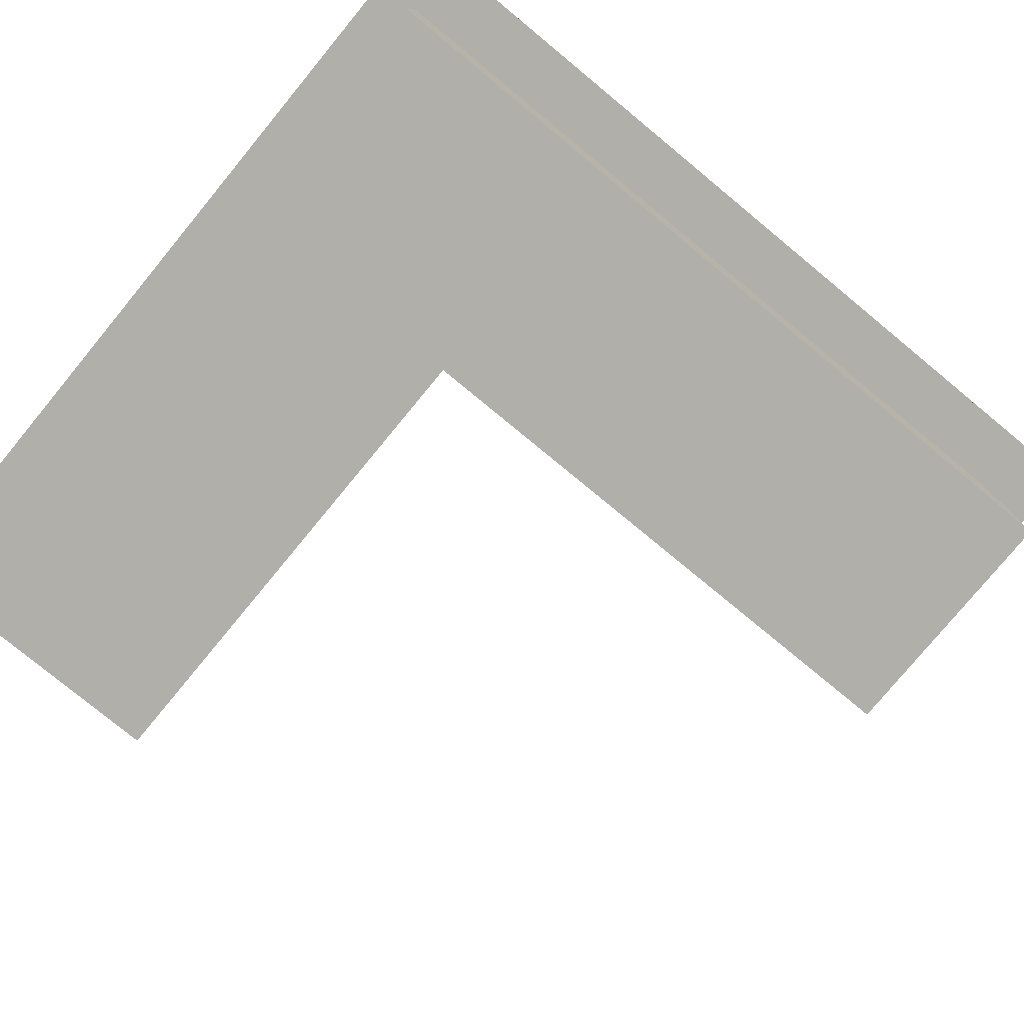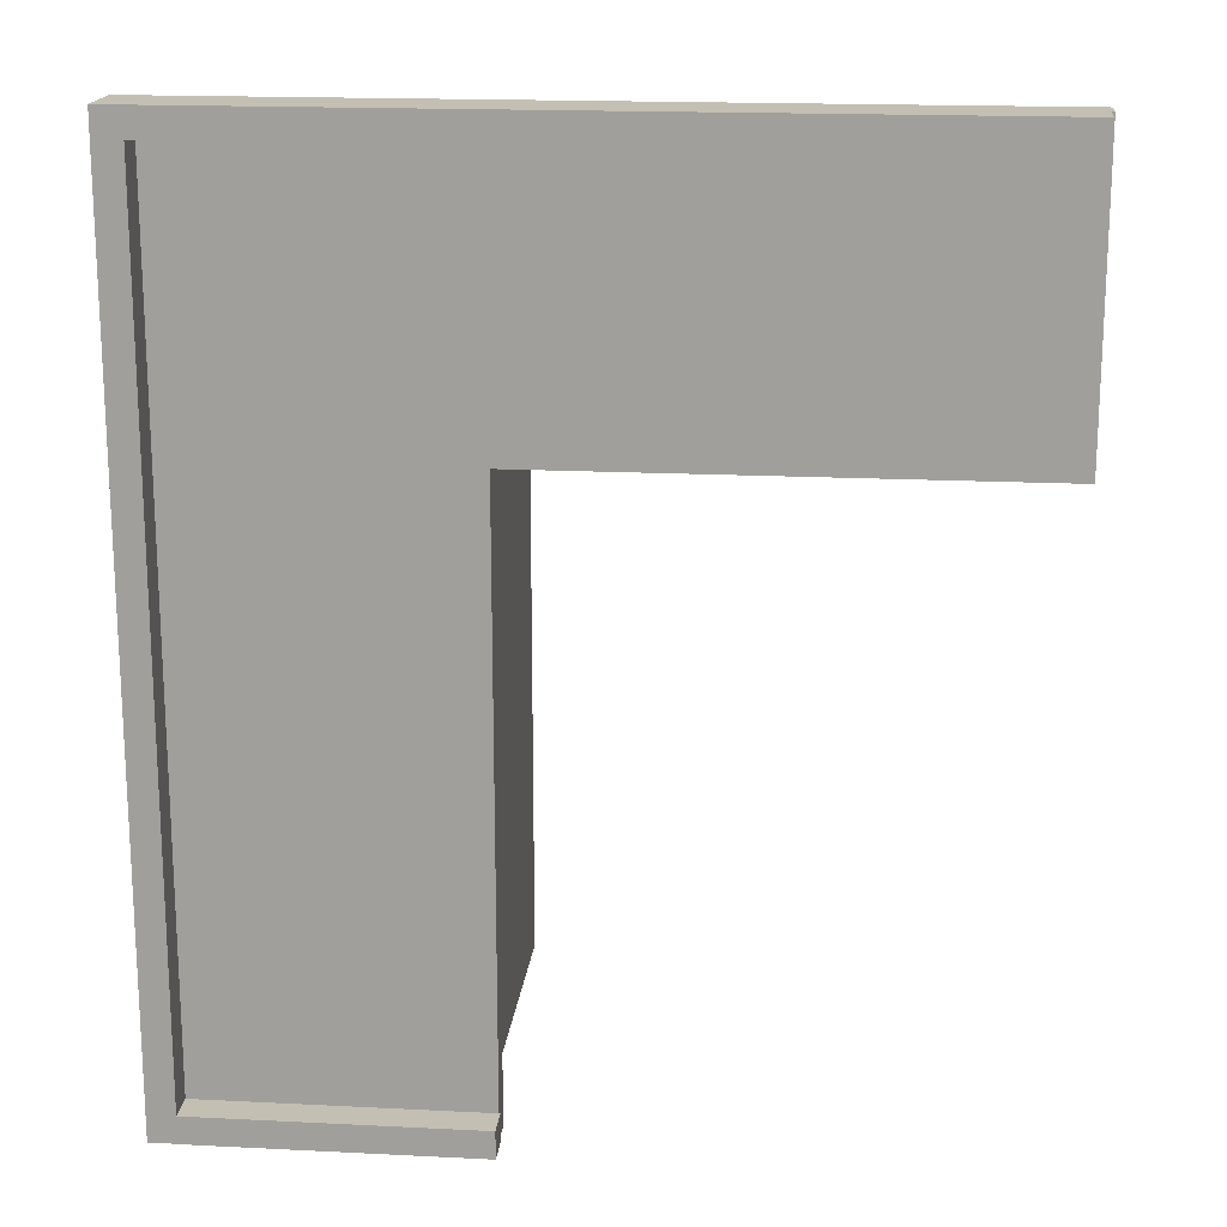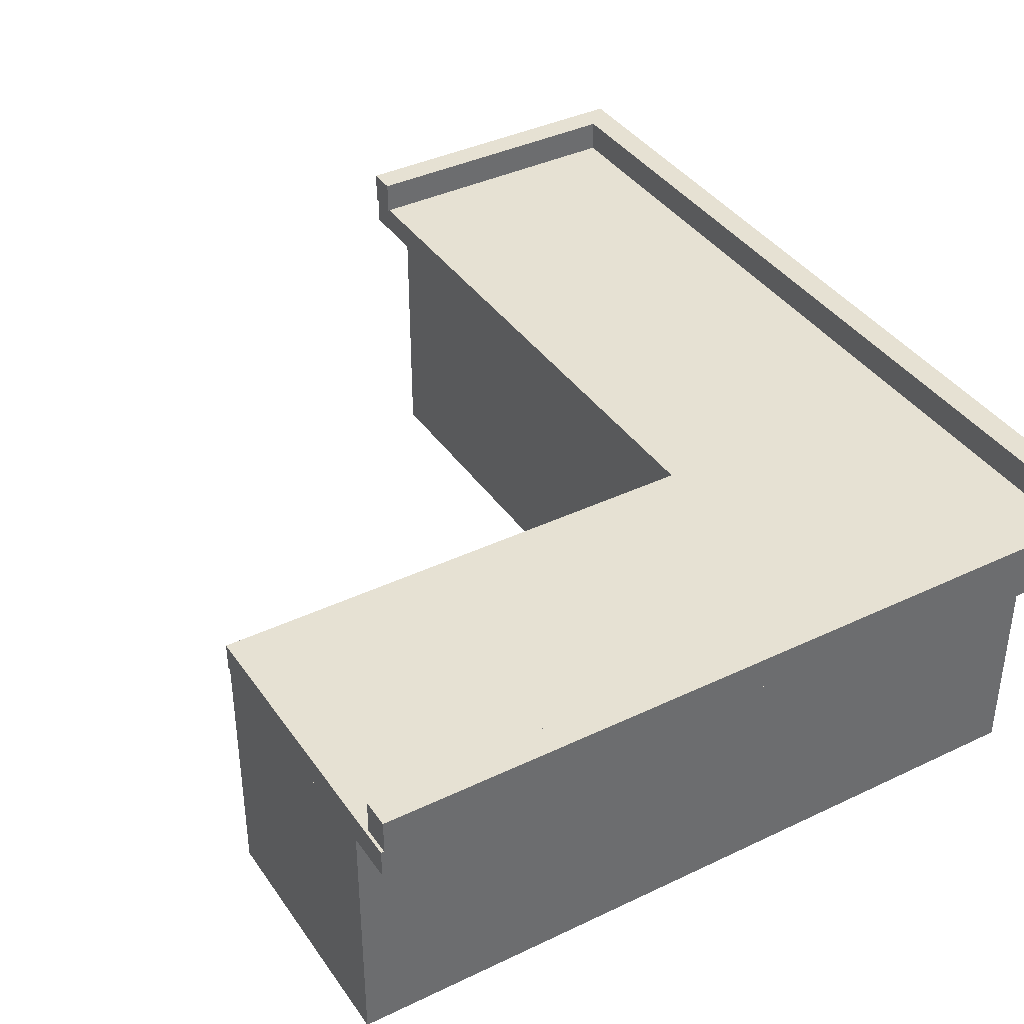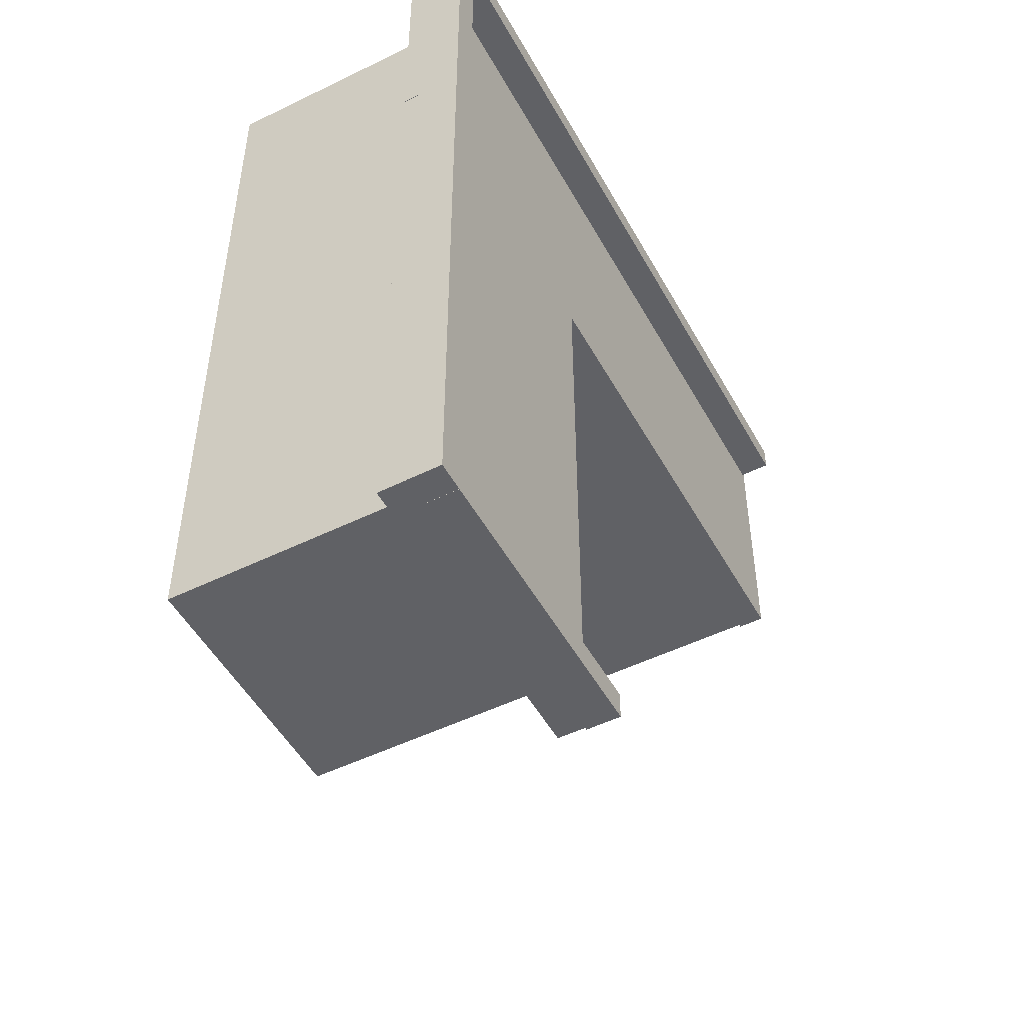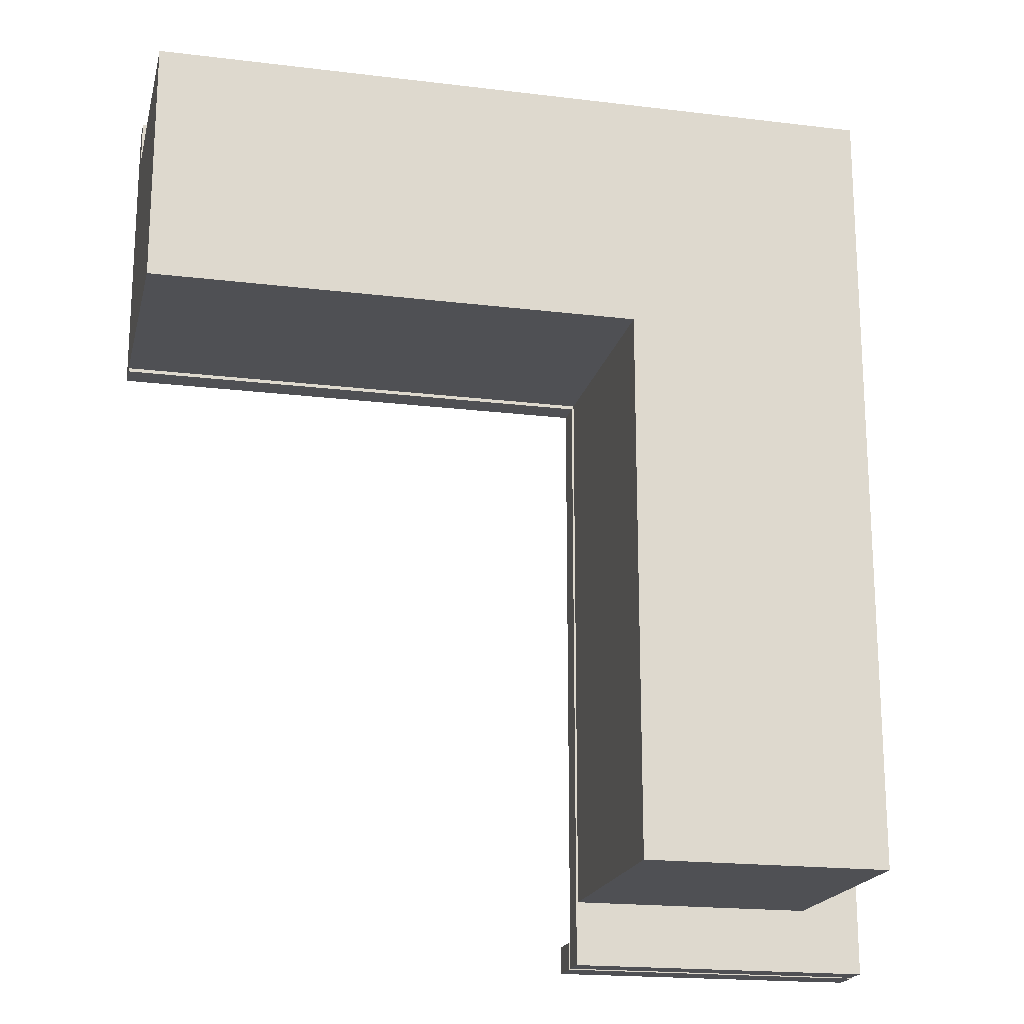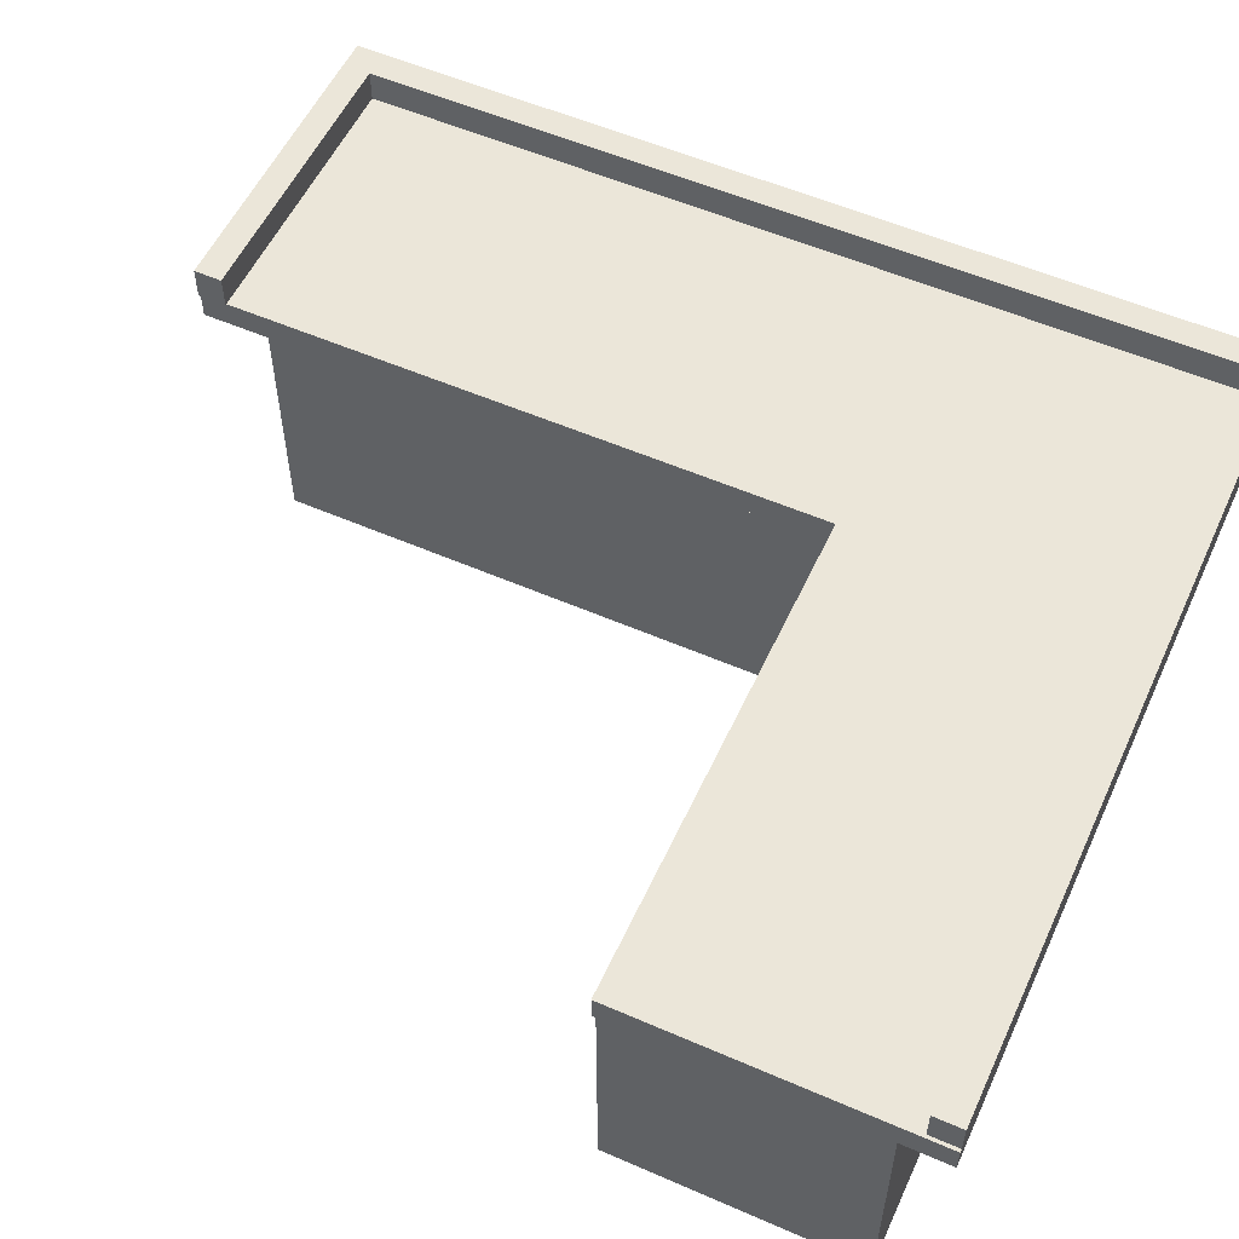
<metadata>
{"format":"obj","ext":"obj","renderer":"f3d","projection":"perspective","resolution":1024,"background":"white","views":[{"elev":-78.0,"azim":50.5,"up":"+Y"},{"elev":17.7,"azim":-174.4,"up":"+Z"},{"elev":38.9,"azim":-31.0,"up":"+Y"},{"elev":-50.4,"azim":118.2,"up":"+Z"},{"elev":-19.1,"azim":-13.0,"up":"+Z"},{"elev":55.5,"azim":-65.4,"up":"+Y"}]}
</metadata>
<code>
o reg3
g Cube (2)
v 1.148 -2.384e-07 0
v -0.005779 0 0
v 1.148 0.1335 0
v -0.005779 0.1335 0
v -0.005779 0 -0.1124
v -0.005779 0.1335 -0.1124
v 1.148 -2.384e-07 -0.1124
v 1.148 0.1335 -0.1124
v 1.26 -2.042e-07 3.595
v -1.979 -2.41e-07 3.595
v 1.26 0.1335 3.595
v -1.979 0.1335 3.595
v -1.979 -2.41e-07 3.483
v -1.979 0.1335 3.483
v 1.26 -2.042e-07 3.483
v 1.26 0.1335 3.483
v 0.008009 -1.11 3.405
v 0.008 -1.11 0.155
v 0.008009 -0.1098 3.405
v 0.008 -0.1098 0.155
v 1.008 -1.11 0.155
v 1.008 -0.1098 0.155
v 1.008 -1.11 3.405
v 1.008 -0.1098 3.405
v -1.992 -0.1098 3.595
v -1.992 -3.618e-07 3.595
v 1.258 -0.1098 3.595
v 1.258 -3.237e-07 3.595
v -1.992 -3.618e-07 2.39
v 1.258 -3.237e-07 2.39
v -1.992 -0.1098 2.39
v 1.258 -0.1098 2.39
v 1.257 -0.1098 2.392
v 1.257 3.385e-08 2.392
v 1.257 -0.1098 -0.108
v 1.257 1.531e-07 -0.108
v -8.035e-05 -1.192e-07 2.392
v -7.081e-05 -8.622e-12 -0.108
v -8.033e-05 -0.1098 2.392
v -7.08e-05 -0.1098 -0.108
v 1.148 -2.178e-07 3.482
v 1.148 1.398e-07 -0.1116
v 1.148 0.1335 3.482
v 1.148 0.1335 -0.1116
v 1.26 1.535e-07 -0.1116
v 1.26 0.1335 -0.1116
v 1.26 -2.041e-07 3.482
v 1.26 0.1335 3.482
v -1.992 -1.11 3.405
v -1.992 -0.1098 3.405
v 0.008001 -1.11 3.405
v 0.008001 -0.1098 3.405
v -1.992 -0.1098 2.405
v 0.008001 -0.1098 2.405
v -1.992 -1.11 2.405
v 0.008001 -1.11 2.405
f 3 4 2 1
f 4 6 5 2
f 6 8 7 5
f 8 3 1 7
f 8 6 4 3
f 1 2 5 7
f 11 12 10 9
f 12 14 13 10
f 14 16 15 13
f 16 11 9 15
f 16 14 12 11
f 9 10 13 15
f 27 28 26 25
f 28 30 29 26
f 30 32 31 29
f 32 27 25 31
f 32 30 28 27
f 25 26 29 31
f 35 36 34 33
f 36 38 37 34
f 38 40 39 37
f 40 35 33 39
f 40 38 36 35
f 33 34 37 39
f 51 52 50 49
f 52 54 53 50
f 54 56 55 53
f 56 51 49 55
f 56 54 52 51
f 49 50 53 55
f 19 20 18 17
f 20 22 21 18
f 22 24 23 21
f 24 19 17 23
f 24 22 20 19
f 17 18 21 23
f 43 44 42 41
f 44 46 45 42
f 46 48 47 45
f 48 43 41 47
f 48 46 44 43
f 41 42 45 47

</code>
